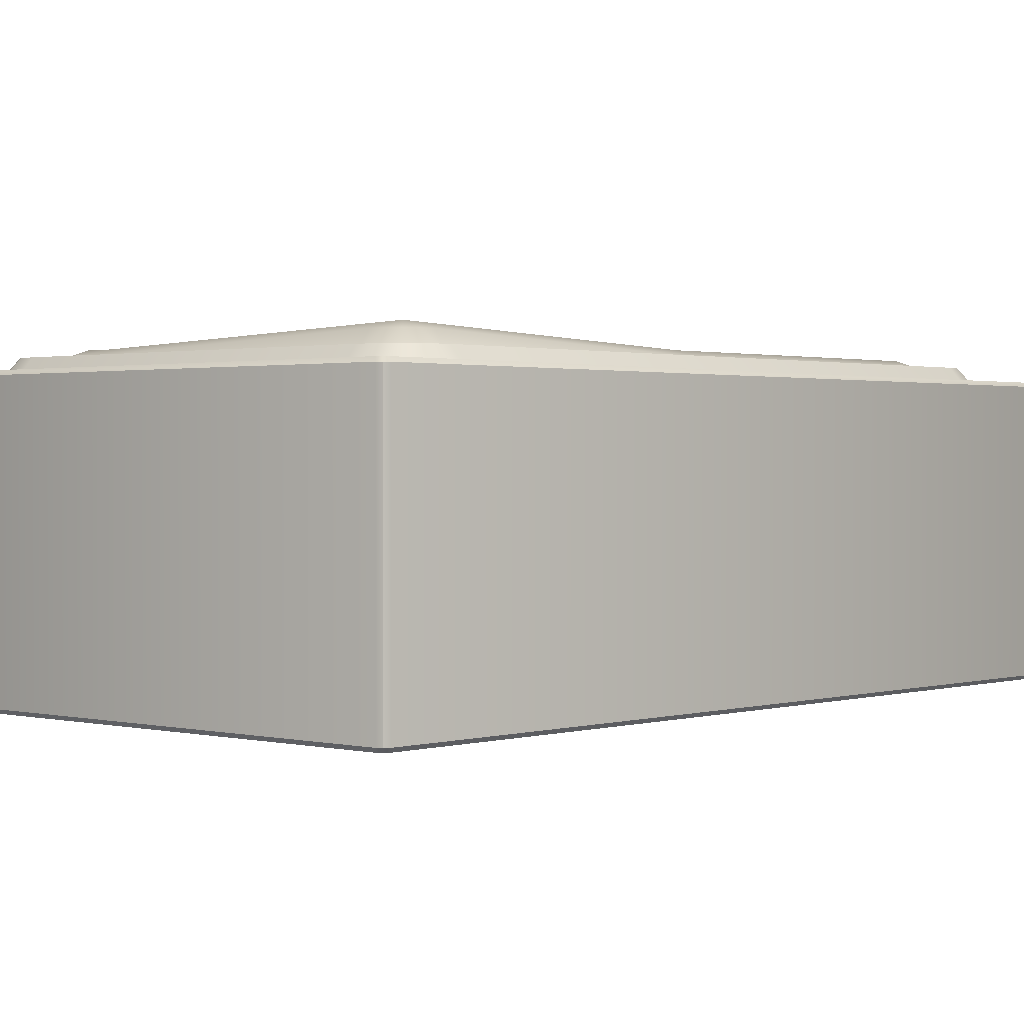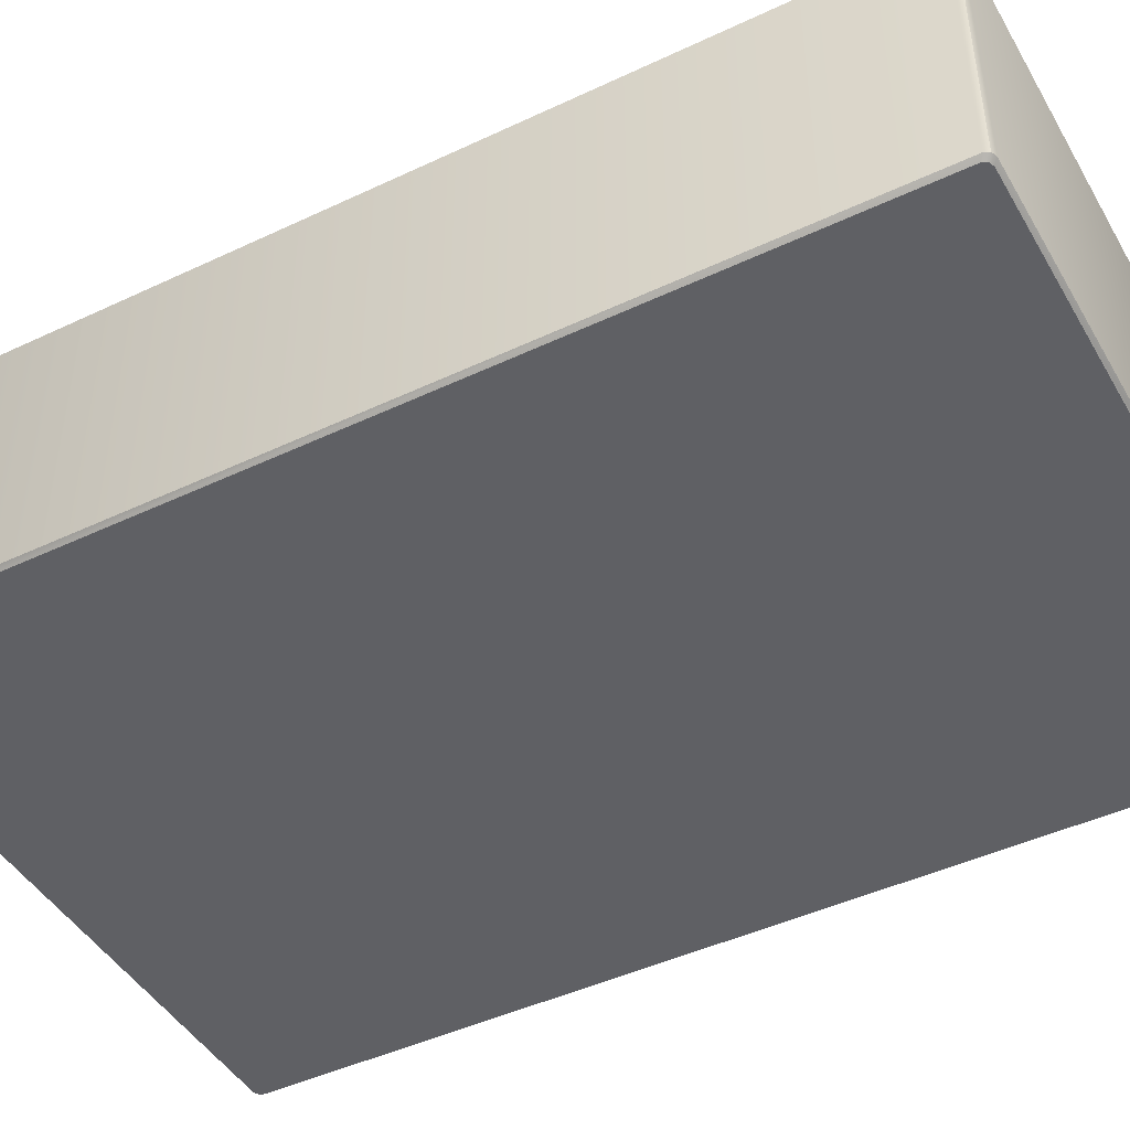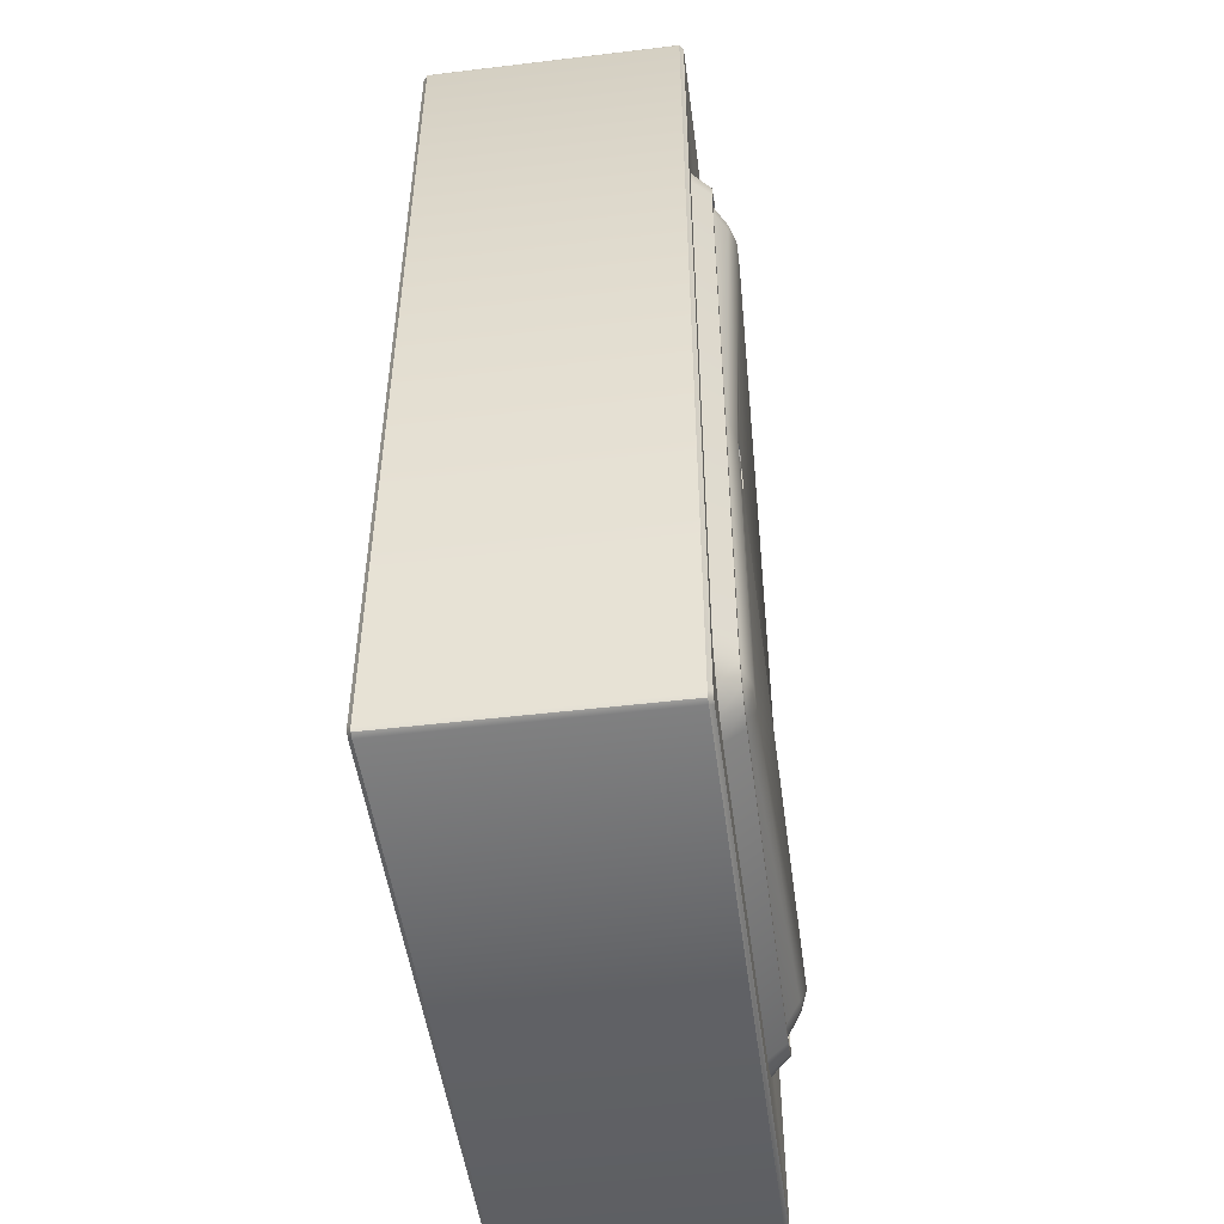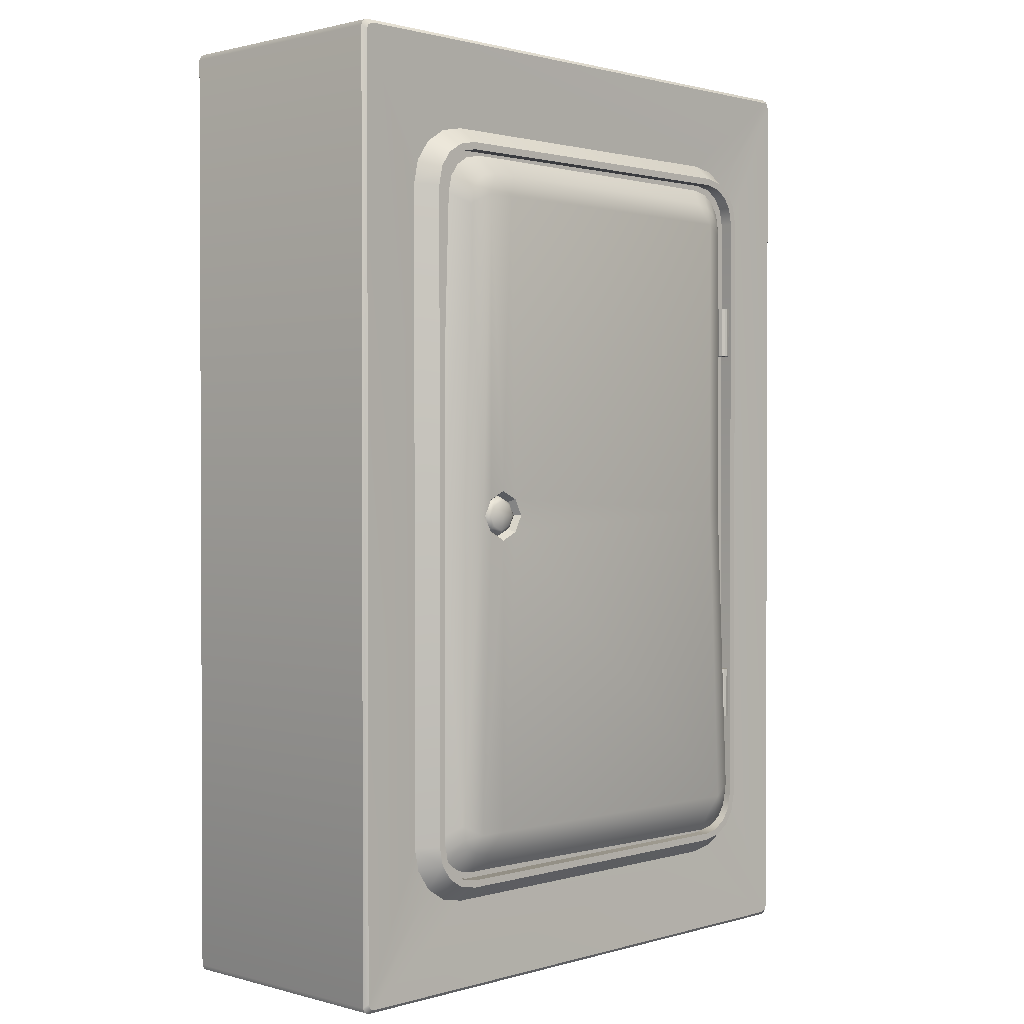
<metadata>
{"format":"obj","ext":"obj","renderer":"f3d","projection":"perspective","resolution":1024,"background":"white","views":[{"elev":1.1,"azim":42.0,"up":"+Z"},{"elev":-45.3,"azim":-61.4,"up":"+Z"},{"elev":-49.6,"azim":-82.5,"up":"+Y"},{"elev":1.3,"azim":-45.9,"up":"+Y"}]}
</metadata>
<code>
v  -9.707 7.487 13.89
v  -9.207 7.157 13.89
v  -9.081 8.122 14.21
v  -10.05 7.968 13.89
v  -9.081 40.35 14.79
v  -10.05 40.5 14.47
v  -10.21 39.79 14.46
v  -10.21 8.675 13.88
v  9.707 7.487 14.51
v  10.05 7.968 14.51
v  9.081 8.122 14.83
v  9.207 7.157 14.51
v  -8.475 7 13.89
v  8.475 7 14.51
v  9.707 40.98 13.89
v  9.207 41.31 13.89
v  9.081 40.35 14.21
v  10.05 40.5 13.89
v  10.21 39.79 13.88
v  10.21 8.675 14.5
v  -9.707 40.98 14.47
v  -9.207 41.31 14.47
v  8.475 41.47 13.89
v  -8.475 41.47 14.46
v  9.081 24.23 14.21
v  10.21 24.23 13.88
v  -10.21 24.23 13.88
v  -9.081 24.23 14.21
v  -7.628 8.122 14.21
v  -7.119 7 13.89
v  -7.119 41.47 14.46
v  -7.628 40.35 14.79
v  -6.749 25.08 14.21
v  -6.315 24.23 14.21
v  -7.628 25.49 14.21
v  -8.508 25.08 14.21
v  -8.941 24.23 14.21
v  -6.749 23.39 14.21
v  -7.628 22.98 14.21
v  -8.508 23.39 14.21
v  -9.789 6.275 13.18
v  -8.912 6.108 13.18
v  8.912 6.108 13.8
v  9.789 6.275 13.8
v  10.43 6.686 13.8
v  10.86 7.303 13.8
v  11.04 8.142 13.8
v  11.04 40.33 13.18
v  10.86 41.17 13.18
v  10.43 41.78 13.18
v  9.789 42.19 13.18
v  8.912 42.36 13.18
v  -8.912 42.36 13.76
v  -9.789 42.19 13.76
v  -10.43 41.78 13.76
v  -10.86 41.17 13.76
v  -11.04 40.33 13.76
v  -11.04 8.142 13.18
v  -10.86 7.303 13.18
v  -10.43 6.686 13.18
v  11.04 24.23 13.18
v  -11.04 24.23 13.18
v  -7.486 6.108 13.18
v  -7.486 42.36 13.76
v  -6.904 23.54 13.81
v  -6.981 23.61 14
v  -7.628 23.3 14
v  -7.628 23.2 13.81
v  -6.548 24.23 13.81
v  -6.656 24.23 14
v  -6.904 24.93 13.81
v  -6.981 24.85 14
v  -7.628 25.27 13.81
v  -7.628 25.17 14
v  -8.352 24.93 13.81
v  -8.275 24.85 14
v  -8.708 24.23 13.81
v  -8.601 24.23 14
v  -8.352 23.54 13.81
v  -8.275 23.61 14
v  -8.167 24.75 14.11
v  -7.628 25 14.1
v  -8.428 24.23 14.1
v  -6.828 24.23 14.1
v  -7.089 23.72 14.11
v  -7.089 24.75 14.11
v  -7.628 23.47 14.1
v  -8.167 23.72 14.11
v  -7.628 24.23 14.25
v  -12.59 7.754 12.92
v  -12.35 6.581 12.92
v  -11.58 6.887 13.86
v  -11.77 7.831 13.86
v  -11.65 5.587 12.92
v  -11.06 6.153 13.86
v  -10.61 4.922 12.92
v  -10.29 5.662 13.86
v  -9.39 4.689 12.92
v  -9.309 5.474 13.86
v  9.39 4.689 12.92
v  9.309 5.474 13.86
v  10.61 4.922 12.92
v  10.29 5.662 13.86
v  11.65 5.587 12.92
v  11.06 6.153 13.86
v  11.57 6.887 13.86
v  12.35 6.581 12.92
v  12.59 7.754 12.92
v  11.77 7.831 13.86
v  12.59 40.71 12.92
v  11.77 40.64 13.86
v  12.35 41.89 12.92
v  11.57 41.58 13.86
v  11.65 42.88 12.92
v  11.06 42.32 13.86
v  10.61 43.55 12.92
v  10.29 42.81 13.86
v  9.39 43.78 12.92
v  9.309 42.99 13.86
v  -9.39 43.78 12.92
v  -9.309 42.99 13.86
v  -10.61 43.55 12.92
v  -10.29 42.81 13.86
v  -11.06 42.32 13.86
v  -11.65 42.88 12.92
v  -12.35 41.89 12.92
v  -11.58 41.58 13.86
v  -12.59 40.71 12.92
v  -11.77 40.64 13.86
v  -10.79 6.411 13.86
v  -11.22 7.027 13.86
v  -10.15 5.999 13.86
v  -9.272 5.832 13.86
v  9.272 5.832 13.86
v  10.15 5.999 13.86
v  10.79 6.411 13.86
v  11.22 7.027 13.86
v  11.4 7.867 13.86
v  11.4 40.6 13.86
v  11.22 41.44 13.86
v  10.79 42.06 13.86
v  10.15 42.47 13.86
v  9.272 42.64 13.86
v  -9.272 42.64 13.86
v  -10.15 42.47 13.86
v  -10.79 42.06 13.86
v  -11.22 41.44 13.86
v  -11.4 40.6 13.86
v  -11.4 7.867 13.86
v  -9.103 8.197 13.18
v  -9.375 8.614 13.18
v  -11.22 7.027 13.18
v  -10.79 6.411 13.18
v  -10.15 5.999 13.18
v  -8.696 7.919 13.18
v  -9.272 5.832 13.18
v  -8.066 7.791 13.18
v  9.272 5.832 13.18
v  8.066 7.791 13.18
v  8.696 7.919 13.18
v  10.15 5.999 13.18
v  9.103 8.197 13.18
v  10.79 6.411 13.18
v  11.22 7.027 13.18
v  9.375 8.614 13.18
v  11.4 7.867 13.18
v  9.5 9.258 13.18
v  11.4 40.6 13.18
v  9.5 39.21 13.18
v  11.22 41.44 13.18
v  9.375 39.85 13.18
v  10.79 42.06 13.18
v  9.103 40.27 13.18
v  10.15 42.47 13.18
v  8.696 40.55 13.18
v  9.272 42.64 13.18
v  8.066 40.68 13.18
v  -8.066 40.68 13.18
v  -9.272 42.64 13.18
v  -8.696 40.55 13.18
v  -10.15 42.47 13.18
v  -9.103 40.27 13.18
v  -10.79 42.06 13.18
v  -11.22 41.44 13.18
v  -9.375 39.85 13.18
v  -11.4 40.6 13.18
v  -9.5 39.21 13.18
v  -11.4 7.867 13.18
v  -9.5 9.258 13.18
v  8.916 8.366 13.01
v  8.592 8.145 13.01
v  9.136 8.703 13.01
v  9.248 9.28 13.01
v  9.248 39.19 13.01
v  9.136 39.77 13.01
v  8.916 40.1 13.01
v  8.592 40.32 13.01
v  8.04 40.44 13.01
v  -8.04 40.44 13.01
v  -8.592 40.32 13.01
v  -8.916 40.1 13.01
v  -9.136 39.77 13.01
v  -9.248 39.19 13.01
v  -9.248 9.28 13.01
v  -9.136 8.703 13.01
v  -8.916 8.366 13.01
v  -8.592 8.145 13.01
v  -8.04 8.032 13.01
v  8.04 8.032 13.01
v  -8.545 8.778 12.79
v  -8.73 9.063 12.79
v  -8.277 8.593 12.79
v  -7.784 8.491 12.79
v  7.784 8.491 12.79
v  8.277 8.593 12.79
v  8.545 8.778 12.79
v  8.73 9.063 12.79
v  8.831 9.592 12.79
v  8.831 38.88 12.79
v  8.73 39.41 12.79
v  8.545 39.69 12.79
v  8.277 39.88 12.79
v  7.784 39.98 12.79
v  -7.784 39.98 12.79
v  -8.277 39.88 12.79
v  -8.545 39.69 12.79
v  -8.73 39.41 12.79
v  -8.831 38.88 12.79
v  -8.831 9.592 12.79
v  8.084 9.197 12.79
v  8.084 39.27 12.79
v  -8.084 39.27 12.79
v  -8.084 9.197 12.79
v  11.28 15.08 13.22
v  11.12 15.08 13.17
v  11.12 15.1 13.2
v  11.27 15.1 13.24
v  11.27 15.1 13.76
v  11.28 15.08 13.79
v  11.41 15.08 13.67
v  11.38 15.1 13.65
v  10.83 12.39 13.34
v  10.95 12.39 13.22
v  10.97 12.37 13.24
v  10.85 12.37 13.35
v  10.78 12.39 13.5
v  10.81 12.37 13.5
v  10.85 12.37 13.65
v  10.83 12.39 13.67
v  10.85 15.1 13.35
v  10.83 15.08 13.34
v  10.78 15.08 13.5
v  10.81 15.1 13.5
v  11.45 12.39 13.5
v  11.41 12.39 13.67
v  11.38 12.37 13.65
v  11.42 12.37 13.5
v  11.12 15.1 13.8
v  11.12 15.08 13.83
v  11.12 12.39 13.17
v  11.12 12.37 13.2
v  10.95 12.39 13.79
v  11.12 12.39 13.83
v  10.95 15.08 13.79
v  11.41 15.08 13.34
v  11.38 15.1 13.35
v  11.41 12.39 13.34
v  11.38 12.37 13.35
v  11.27 12.37 13.24
v  11.28 12.39 13.22
v  10.83 15.08 13.67
v  11.28 35.74 13.22
v  11.12 35.74 13.17
v  11.12 35.76 13.2
v  11.27 35.76 13.24
v  11.27 35.76 13.76
v  11.28 35.74 13.79
v  11.41 35.74 13.67
v  11.38 35.76 13.65
v  10.83 33.05 13.34
v  10.95 33.05 13.22
v  10.97 33.03 13.24
v  10.85 33.03 13.35
v  10.78 33.05 13.5
v  10.81 33.03 13.5
v  10.85 33.03 13.65
v  10.83 33.05 13.67
v  10.85 35.76 13.35
v  10.83 35.74 13.34
v  10.78 35.74 13.5
v  10.81 35.76 13.5
v  11.45 33.05 13.5
v  11.41 33.05 13.67
v  11.38 33.03 13.65
v  11.42 33.03 13.5
v  11.12 35.76 13.8
v  11.12 35.74 13.83
v  11.12 33.05 13.17
v  11.12 33.03 13.2
v  10.95 33.05 13.79
v  11.12 33.05 13.83
v  10.95 35.74 13.79
v  11.41 35.74 13.34
v  11.38 35.76 13.35
v  11.41 33.05 13.34
v  11.38 33.03 13.35
v  11.27 33.03 13.24
v  11.28 33.05 13.22
v  10.83 35.74 13.67
v  15.75 48.02 13.1
v  15.49 48.12 13.1
v  15.85 47.78 13.1
v  -15.49 48.12 13.1
v  -15.75 48.02 13.1
v  -15.85 47.78 13.1
v  15.85 0.6211 13.1
v  15.75 0.3776 13.1
v  15.49 0.2767 13.1
v  -15.85 0.6211 13.1
v  -15.75 0.3776 13.1
v  -15.49 0.2767 13.1
v  -15.85 47.78 0.0301
v  15.85 47.78 0.0301
v  15.85 0.6211 0.0301
v  -15.85 0.6211 0.0301
v  15.75 0.3776 0.0301
v  -15.75 0.3776 0.0301
v  -15.49 48.12 0.0301
v  15.49 48.12 0.0301
v  15.75 48.02 0.0301
v  -15.75 48.02 0.0301
v  16.05 0.4351 12.91
v  15.94 0.1916 12.91
v  -15.69 48.31 12.91
v  -15.94 48.21 12.91
v  15.69 48.31 12.91
v  15.94 48.21 12.91
v  -16.05 0.4351 12.91
v  -15.94 0.1916 12.91
v  15.69 48.31 0.2217
v  -15.69 48.31 0.2217
v  -15.94 0.1916 0.2217
v  -16.05 0.4351 0.2217
v  16.05 0.4351 0.2217
v  15.94 0.1916 0.2217
v  -15.94 48.21 0.2217
v  15.94 48.21 0.2217
v  15.69 0.0907 0.2217
v  15.69 0.0907 12.91
v  -15.69 0.0907 0.2217
v  -15.69 0.0907 12.91
v  16.05 47.96 0.2217
v  16.05 47.96 12.91
v  -16.05 47.96 0.2217
v  -16.05 47.96 12.91
v  10.97 12.37 13.76
v  10.95 15.08 13.22
v  11.45 15.08 13.5
v  11.42 15.1 13.5
v  10.85 15.1 13.65
v  11.27 12.37 13.76
v  11.28 12.39 13.79
v  10.97 33.03 13.76
v  10.95 35.74 13.22
v  11.45 35.74 13.5
v  11.42 35.76 13.5
v  10.85 35.76 13.65
v  11.27 33.03 13.76
v  11.28 33.05 13.79
v  -15.49 0.2767 0.0301
v  15.49 0.2767 0.0301
v  11.12 12.37 13.8
v  11.12 33.03 13.8
v  10.97 15.1 13.24
v  10.97 15.1 13.76
v  10.97 35.76 13.24
v  10.97 35.76 13.76
g Fusebox2
f 1 2 3 4
f 5 6 7
f 3 8 4
f 9 10 11 12
f 3 2 13
f 11 14 12
f 15 16 17 18
f 17 19 18
f 11 10 20
f 21 6 5 22
f 17 16 23
f 5 24 22
f 19 17 25 26
f 25 11 20 26
f 7 27 28 5
f 28 27 8 3
f 29 30 14 11
f 13 30 29 3
f 17 23 31 32
f 24 5 32 31
f 25 17 33 34
f 32 35 33 17
f 5 36 35 32
f 28 37 36 5
f 29 11 38 39
f 38 11 25 34
f 3 29 39 40
f 28 3 40 37
f 2 41 42 13
f 43 44 12 14
f 44 45 9 12
f 46 10 9 45
f 47 20 10 46
f 48 49 18 19
f 49 50 15 18
f 51 16 15 50
f 52 23 16 51
f 22 24 53 54
f 21 22 54 55
f 21 55 56 6
f 6 56 57 7
f 58 59 4 8
f 1 4 59 60
f 1 60 41 2
f 19 26 61 48
f 61 26 20 47
f 7 57 62 27
f 62 58 8 27
f 43 14 30 63
f 13 42 63 30
f 64 31 23 52
f 24 31 64 53
f 65 66 67 68
f 65 69 70 66
f 71 72 70 69
f 71 73 74 72
f 75 76 74 73
f 75 77 78 76
f 79 80 78 77
f 79 68 67 80
f 76 81 82 74
f 76 78 83 81
f 84 85 66 70
f 82 86 72 74
f 84 70 72 86
f 80 67 87 88
f 87 67 66 85
f 80 88 83 78
f 81 83 89 82
f 89 84 86 82
f 89 83 88 87
f 85 84 89 87
f 90 91 92 93
f 94 95 92 91
f 96 97 95 94
f 97 96 98 99
f 100 101 99 98
f 100 102 103 101
f 102 104 105 103
f 106 105 104 107
f 106 107 108 109
f 110 111 109 108
f 110 112 113 111
f 113 112 114 115
f 115 114 116 117
f 117 116 118 119
f 118 120 121 119
f 120 122 123 121
f 124 123 122 125
f 125 126 127 124
f 127 126 128 129
f 128 90 93 129
f 95 130 131 92
f 97 132 130 95
f 132 97 99 133
f 99 101 134 133
f 101 103 135 134
f 103 105 136 135
f 137 136 105 106
f 109 138 137 106
f 139 138 109 111
f 111 113 140 139
f 140 113 115 141
f 141 115 117 142
f 119 143 142 117
f 143 119 121 144
f 145 144 121 123
f 146 145 123 124
f 124 127 147 146
f 147 127 129 148
f 93 149 148 129
f 131 149 93 92
f 150 151 152 153
f 154 155 150 153
f 155 154 156 157
f 157 156 158 159
f 160 159 158 161
f 162 160 161 163
f 164 165 162 163
f 166 167 165 164
f 167 166 168 169
f 168 170 171 169
f 170 172 173 171
f 174 175 173 172
f 176 177 175 174
f 178 177 176 179
f 180 178 179 181
f 182 180 181 183
f 182 183 184 185
f 185 184 186 187
f 186 188 189 187
f 151 189 188 152
f 160 162 190 191
f 192 190 162 165
f 167 193 192 165
f 193 167 169 194
f 169 171 195 194
f 195 171 173 196
f 196 173 175 197
f 177 198 197 175
f 199 198 177 178
f 200 199 178 180
f 180 182 201 200
f 182 185 202 201
f 202 185 187 203
f 187 189 204 203
f 205 204 189 151
f 150 206 205 151
f 155 207 206 150
f 207 155 157 208
f 159 209 208 157
f 159 160 191 209
f 210 211 205 206
f 207 212 210 206
f 212 207 208 213
f 214 213 208 209
f 209 191 215 214
f 216 215 191 190
f 192 217 216 190
f 193 218 217 192
f 219 218 193 194
f 194 195 220 219
f 195 196 221 220
f 221 196 197 222
f 198 223 222 197
f 223 198 199 224
f 225 224 199 200
f 226 225 200 201
f 226 201 202 227
f 227 202 203 228
f 204 229 228 203
f 211 229 204 205
f 217 218 230
f 231 230 218 219
f 219 220 231
f 221 222 231 220
f 222 223 231
f 231 223 224 232
f 224 225 232
f 226 227 232 225
f 227 228 232
f 229 233 232 228
f 229 211 233
f 210 212 233 211
f 212 213 233
f 214 230 233 213
f 214 215 230
f 216 217 230 215
f 233 230 231 232
f 234 235 236 237
f 238 239 240 241
f 242 243 244 245
f 246 247 248 249
f 250 251 252 253
f 254 255 256 257
f 258 259 239 238
f 243 260 261 244
f 262 263 259 264
f 265 234 237 266
f 267 268 269 270
f 249 262 264 271
f 270 269 261 260
f 272 273 274 275
f 276 277 278 279
f 280 281 282 283
f 284 285 286 287
f 288 289 290 291
f 292 293 294 295
f 296 297 277 276
f 281 298 299 282
f 300 301 297 302
f 303 272 275 304
f 305 306 307 308
f 287 300 302 309
f 308 307 299 298
f 114 310 311 116
f 112 110 312
f 116 311 118
f 125 122 313 314
f 122 120 313
f 128 126 315
f 118 311 313 120
f 316 107 104 317
f 316 108 107
f 318 102 100
f 110 108 316 312
f 94 91 319 320
f 321 98 96
f 319 91 90
f 100 98 321 318
f 319 90 128 315
f 322 323 324 325
f 326 327 325 324
f 328 329 330 331
f 332 316 317 333
f 314 313 334 335
f 336 311 310 337
f 320 319 338 339
f 313 311 336 334
f 340 329 328 341
f 327 342 343 325
f 344 345 326 324
f 331 346 341 328
f 340 347 330 329
f 348 345 333 349
f 342 350 351 339
f 352 347 337 353
f 346 354 355 335
f 348 349 351 350
f 68 79 40 39
f 68 39 38 65
f 69 65 38 34
f 69 34 33 71
f 73 71 33 35
f 73 35 36 75
f 77 75 36 37
f 77 37 40 79
f 152 131 130 153
f 153 130 132 154
f 154 132 133 156
f 156 133 134 158
f 158 134 135 161
f 161 135 136 163
f 163 136 137 164
f 164 137 138 166
f 166 138 139 168
f 168 139 140 170
f 170 140 141 172
f 172 141 142 174
f 174 142 143 176
f 176 143 144 179
f 179 144 145 181
f 181 145 146 183
f 183 146 147 184
f 184 147 148 186
f 186 148 149 188
f 188 149 131 152
f 234 265 267 270
f 356 262 249 248
f 251 357 243 242
f 358 265 266 359
f 268 267 254 257
f 246 242 245 247
f 252 271 360 253
f 361 256 255 362
f 272 303 305 308
f 363 300 287 286
f 289 364 281 280
f 365 303 304 366
f 306 305 292 295
f 284 280 283 285
f 290 309 367 291
f 368 294 293 369
f 349 333 317 318
f 314 335 355 315
f 353 337 310 312
f 320 339 351 321
f 331 322 354 346
f 352 323 330 347
f 327 370 350 342
f 348 371 326 345
f 345 344 332 333
f 343 342 339 338
f 347 340 336 337
f 341 346 335 334
f 357 235 260 243
f 235 234 270 260
f 362 263 372 361
f 372 263 262 356
f 256 268 257
f 361 269 268 256
f 361 372 261 269
f 245 244 356 248
f 261 372 356 244
f 245 248 247
f 364 273 298 281
f 273 272 308 298
f 369 301 373 368
f 373 301 300 363
f 294 306 295
f 368 307 306 294
f 368 373 299 307
f 283 282 363 286
f 299 373 363 282
f 283 286 285
f 312 310 114 112
f 125 314 315 126
f 318 317 104 102
f 94 320 321 96
f 370 327 326 371
f 330 323 322 331
f 332 353 312 316
f 349 318 321 351
f 338 319 315 355
f 370 371 348 350
f 322 325 343 354
f 323 352 344 324
f 343 338 355 354
f 341 334 336 340
f 352 353 332 344
f 358 240 255 254
f 246 249 271 252
f 242 246 252 251
f 265 358 254 267
f 365 278 293 292
f 284 287 309 290
f 280 284 290 289
f 303 365 292 305
f 357 374 236 235
f 263 362 239 259
f 264 259 258 375
f 364 376 274 273
f 301 369 277 297
f 302 297 296 377
f 358 359 241 240
f 251 250 374 357
f 375 360 271 264
f 362 255 240 239
f 365 366 279 278
f 289 288 376 364
f 377 367 309 302
f 369 293 278 277
f 360 250 253
f 375 374 250 360
f 375 258 236 374
f 266 237 238 241
f 236 258 238 237
f 266 241 359
f 367 288 291
f 377 376 288 367
f 377 296 274 376
f 304 275 276 279
f 274 296 276 275
f 304 279 366

</code>
